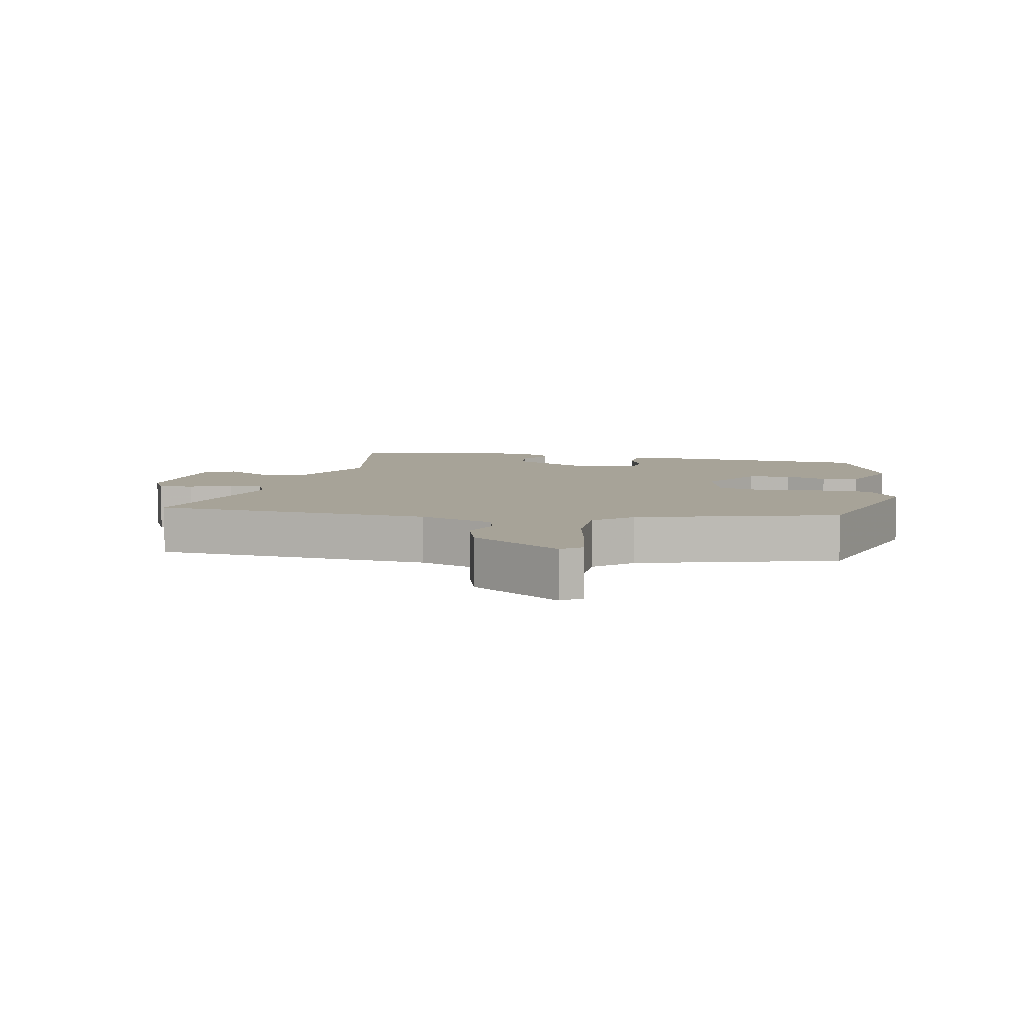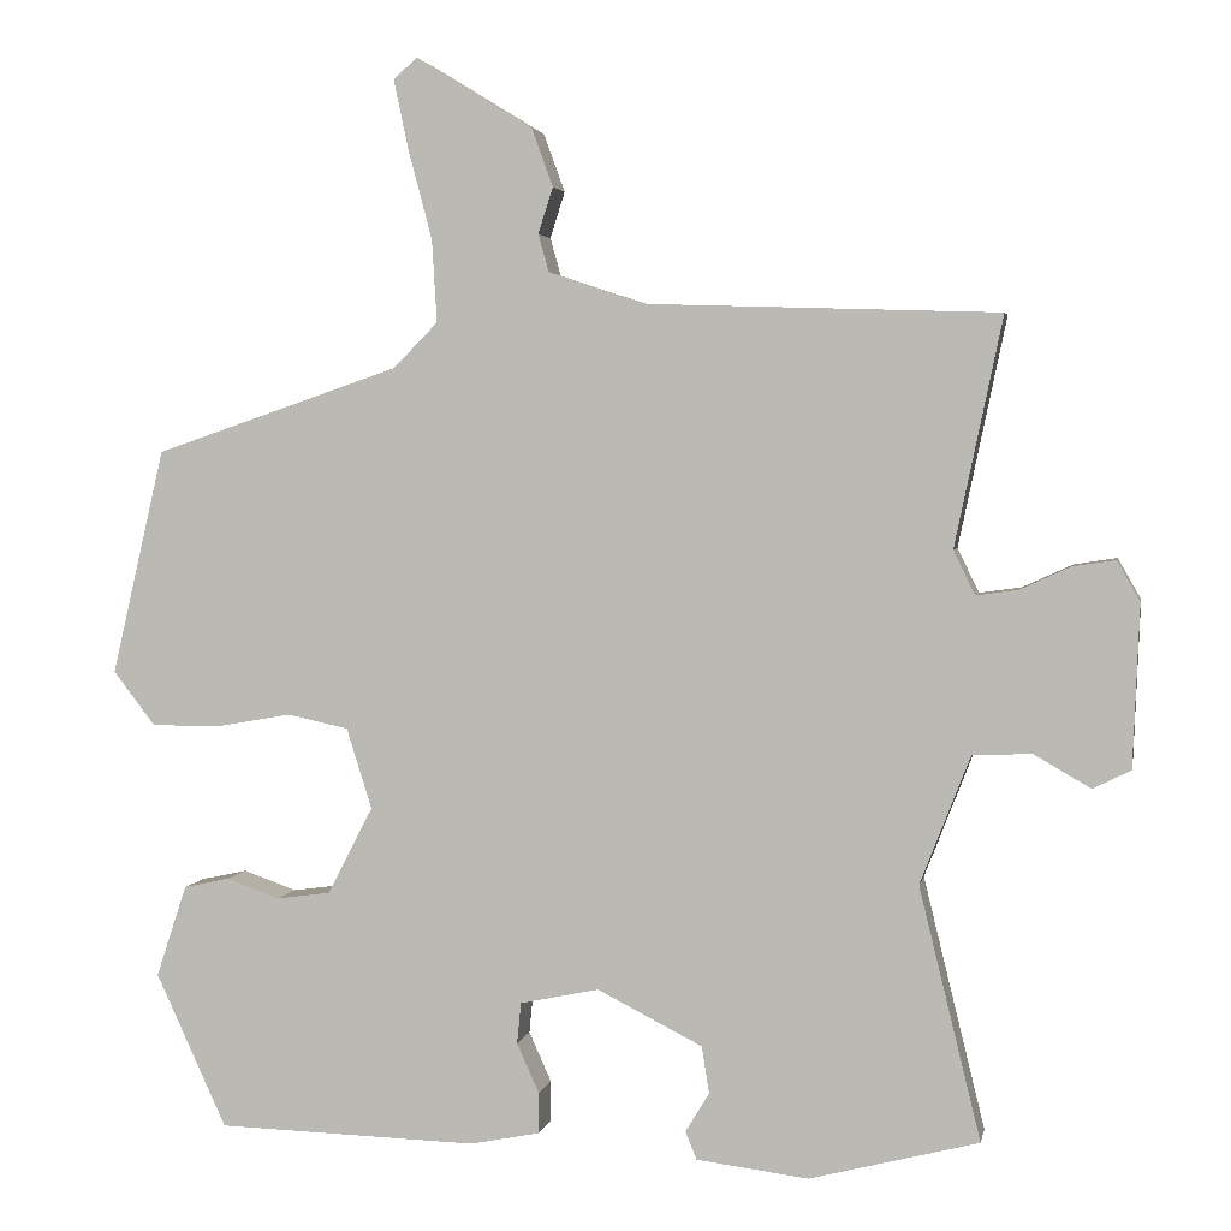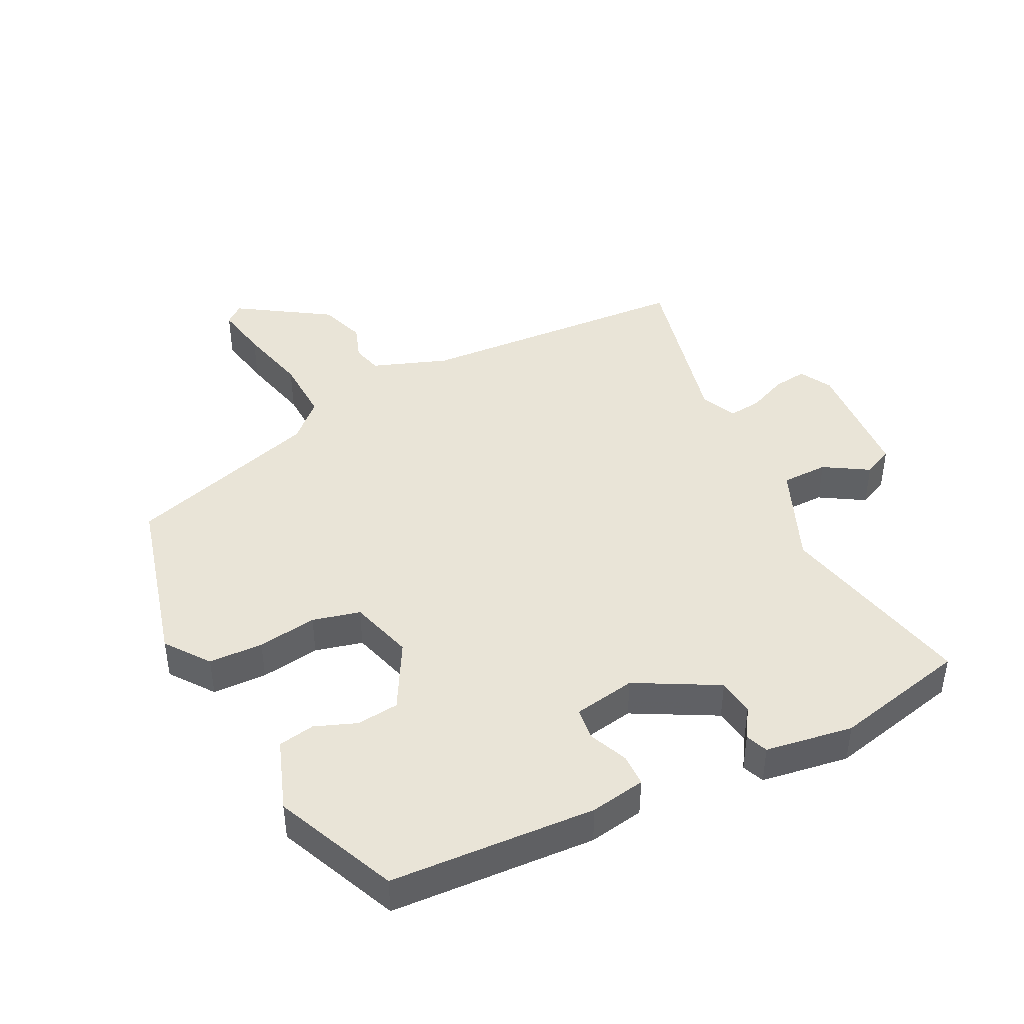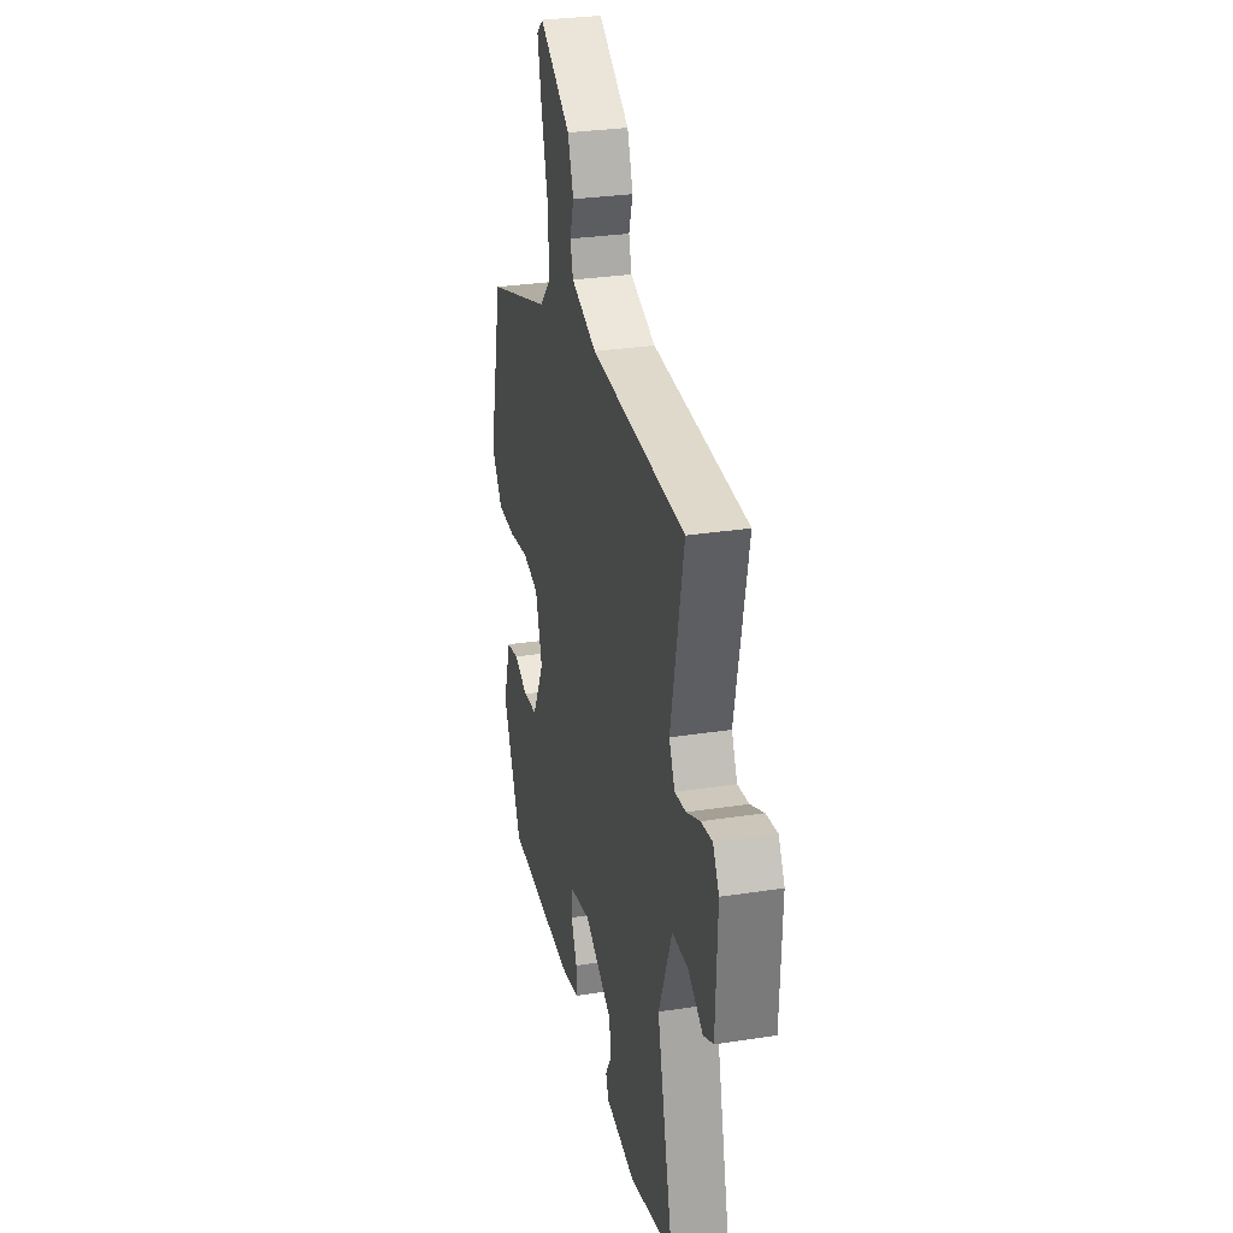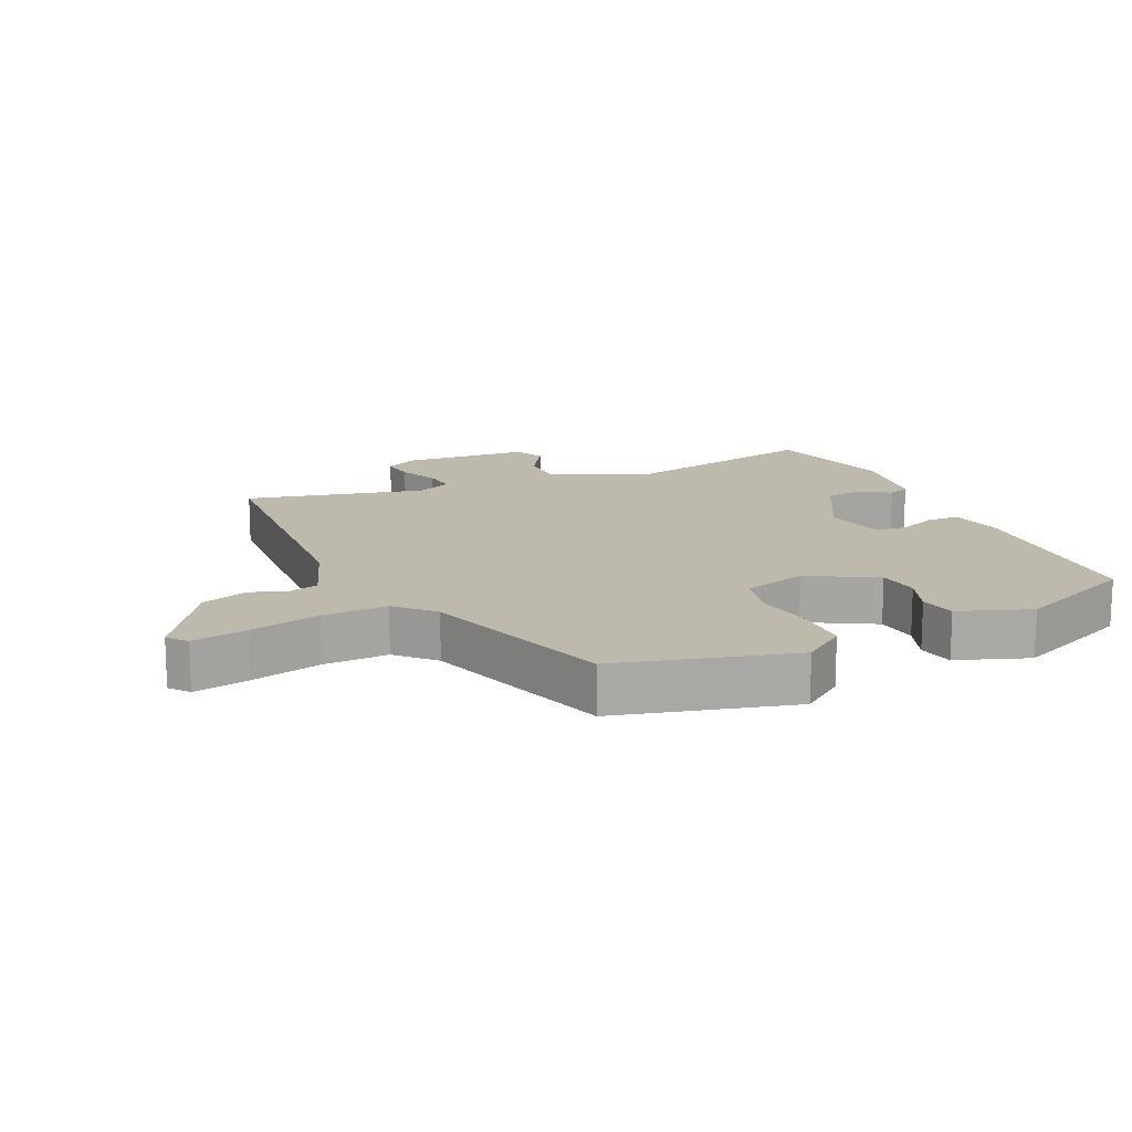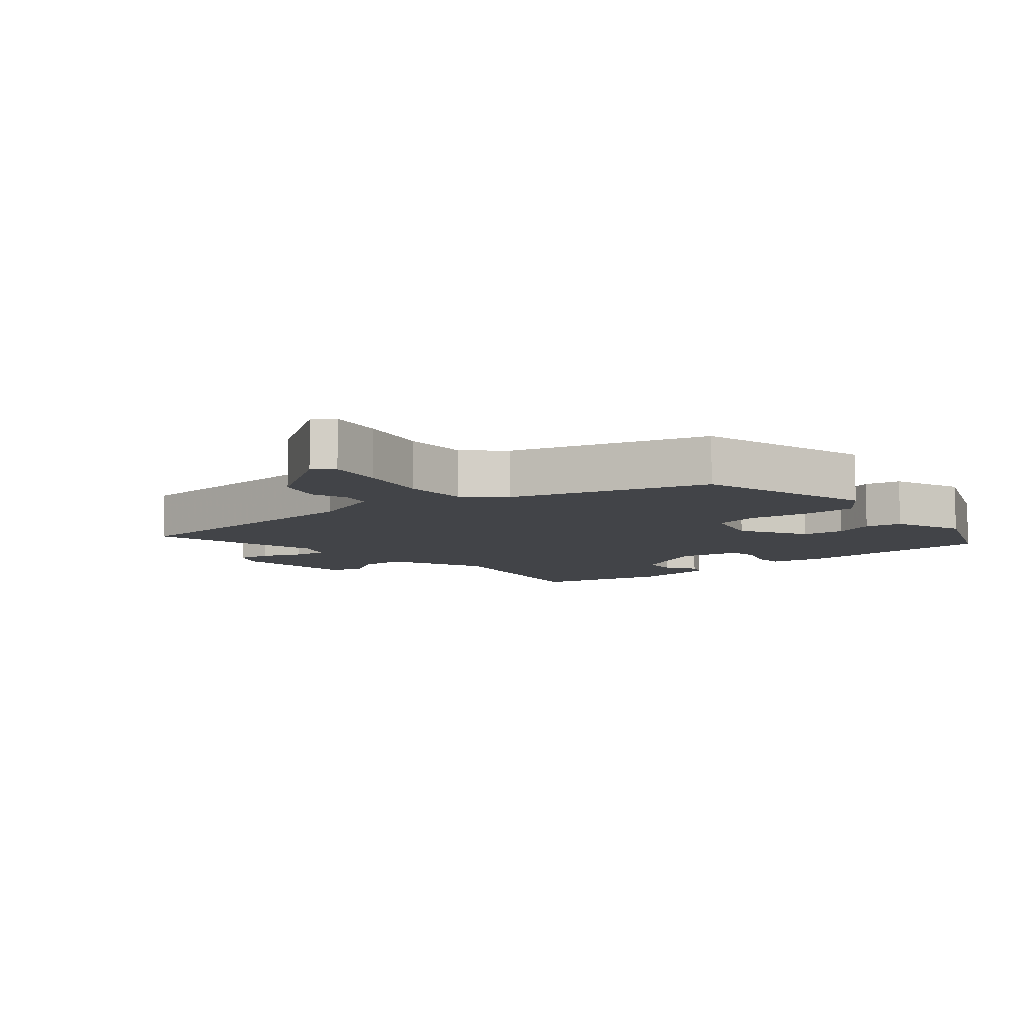
<metadata>
{"format":"obj","ext":"obj","renderer":"f3d","projection":"perspective","resolution":1024,"background":"white","views":[{"elev":6.8,"azim":14.4,"up":"+Y"},{"elev":3.2,"azim":-169.2,"up":"+Z"},{"elev":43.2,"azim":154.9,"up":"+Y"},{"elev":29.8,"azim":-102.8,"up":"+Z"},{"elev":15.3,"azim":66.9,"up":"+Y"},{"elev":-8.1,"azim":42.2,"up":"+Y"}]}
</metadata>
<code>
v -0.531 0.07 -0.464
v -0.456 0.07 -0.157
v -0.517 0.07 -0.001
v -0.589 0.07 0.002
v -0.658 0.07 -0.038
v -0.704 0.07 -0.015
v -0.712 0.07 0.182
v -0.684 0.07 0.231
v -0.632 0.07 0.223
v -0.571 0.07 0.195
v -0.52 0.07 0.188
v -0.494 0.07 0.242
v -0.552 0.07 0.52
v -0.124 0.07 0.534
v -0.007 0.07 0.573
v 0.006 0.07 0.619
v -0.012 0.07 0.675
v 0.014 0.07 0.746
v 0.156 0.07 0.833
v 0.185 0.07 0.808
v 0.167 0.07 0.723
v 0.138 0.07 0.614
v 0.132 0.07 0.514
v 0.186 0.07 0.459
v 0.484 0.07 0.357
v 0.548 0.07 0.083
v 0.497 0.07 0.017
v 0.413 0.07 0.017
v 0.322 0.07 0.033
v 0.248 0.07 0.017
v 0.217 0.07 -0.081
v 0.272 0.07 -0.187
v 0.337 0.07 -0.196
v 0.402 0.07 -0.173
v 0.458 0.07 -0.185
v 0.495 0.07 -0.297
v 0.409 0.07 -0.484
v 0.092 0.07 -0.493
v 0.007 0.07 -0.476
v 0.007 0.07 -0.426
v 0.034 0.07 -0.366
v 0.029 0.07 -0.316
v -0.067 0.07 -0.296
v -0.195 0.07 -0.361
v -0.204 0.07 -0.418
v -0.175 0.07 -0.466
v -0.189 0.07 -0.5
v -0.325 0.07 -0.517
v -0.531 0 -0.464
v -0.456 0 -0.157
v -0.517 0 -0.001
v -0.589 0 0.002
v -0.658 0 -0.038
v -0.704 0 -0.015
v -0.712 0 0.182
v -0.684 0 0.231
v -0.632 0 0.223
v -0.571 0 0.195
v -0.52 0 0.188
v -0.494 0 0.242
v -0.552 0 0.52
v -0.124 0 0.534
v -0.007 0 0.573
v 0.006 0 0.619
v -0.012 0 0.675
v 0.014 0 0.746
v 0.156 0 0.833
v 0.185 0 0.808
v 0.167 0 0.723
v 0.138 0 0.614
v 0.132 0 0.514
v 0.186 0 0.459
v 0.484 0 0.357
v 0.548 0 0.083
v 0.497 0 0.017
v 0.413 0 0.017
v 0.322 0 0.033
v 0.248 0 0.017
v 0.217 0 -0.081
v 0.272 0 -0.187
v 0.337 0 -0.196
v 0.402 0 -0.173
v 0.458 0 -0.185
v 0.495 0 -0.297
v 0.409 0 -0.484
v 0.092 0 -0.493
v 0.007 0 -0.476
v 0.007 0 -0.426
v 0.034 0 -0.366
v 0.029 0 -0.316
v -0.067 0 -0.296
v -0.195 0 -0.361
v -0.204 0 -0.418
v -0.175 0 -0.466
v -0.189 0 -0.5
v -0.325 0 -0.517
f 48 1 2
f 47 48 2
f 46 47 2
f 45 46 2
f 44 45 2 3
f 43 44 3
f 42 43 3
f 39 40 41
f 38 39 41
f 37 38 41
f 36 37 41
f 35 36 41
f 34 35 41
f 33 34 41
f 32 33 41 42
f 31 32 42 3
f 27 28 29
f 26 27 29
f 25 26 29
f 24 25 29
f 23 24 29 30
f 20 21 22
f 19 20 22
f 18 19 22
f 17 18 22
f 16 17 22
f 15 16 22 23
f 30 31 3
f 23 30 3
f 15 23 3
f 14 15 3
f 8 9 10
f 7 8 10
f 6 7 10
f 5 6 10
f 4 5 10
f 4 10 11
f 3 4 11 12
f 12 13 14
f 3 12 14
f 50 49 96
f 50 96 95
f 50 95 94
f 50 94 93
f 51 50 93 92
f 51 92 91
f 51 91 90
f 89 88 87
f 89 87 86
f 89 86 85
f 89 85 84
f 89 84 83
f 89 83 82
f 89 82 81
f 90 89 81 80
f 51 90 80 79
f 77 76 75
f 77 75 74
f 77 74 73
f 77 73 72
f 78 77 72 71
f 70 69 68
f 70 68 67
f 70 67 66
f 70 66 65
f 70 65 64
f 71 70 64 63
f 51 79 78
f 51 78 71
f 51 71 63
f 51 63 62
f 58 57 56
f 58 56 55
f 58 55 54
f 58 54 53
f 58 53 52
f 59 58 52
f 60 59 52 51
f 62 61 60
f 62 60 51
f 1 49 50 2
f 2 50 51 3
f 3 51 52 4
f 4 52 53 5
f 5 53 54 6
f 6 54 55 7
f 7 55 56 8
f 8 56 57 9
f 9 57 58 10
f 10 58 59 11
f 11 59 60 12
f 12 60 61 13
f 13 61 62 14
f 14 62 63 15
f 15 63 64 16
f 16 64 65 17
f 17 65 66 18
f 18 66 67 19
f 19 67 68 20
f 20 68 69 21
f 21 69 70 22
f 22 70 71 23
f 23 71 72 24
f 24 72 73 25
f 25 73 74 26
f 26 74 75 27
f 27 75 76 28
f 28 76 77 29
f 29 77 78 30
f 30 78 79 31
f 31 79 80 32
f 32 80 81 33
f 33 81 82 34
f 34 82 83 35
f 35 83 84 36
f 36 84 85 37
f 37 85 86 38
f 38 86 87 39
f 39 87 88 40
f 40 88 89 41
f 41 89 90 42
f 42 90 91 43
f 43 91 92 44
f 44 92 93 45
f 45 93 94 46
f 46 94 95 47
f 47 95 96 48
f 48 96 49 1

</code>
